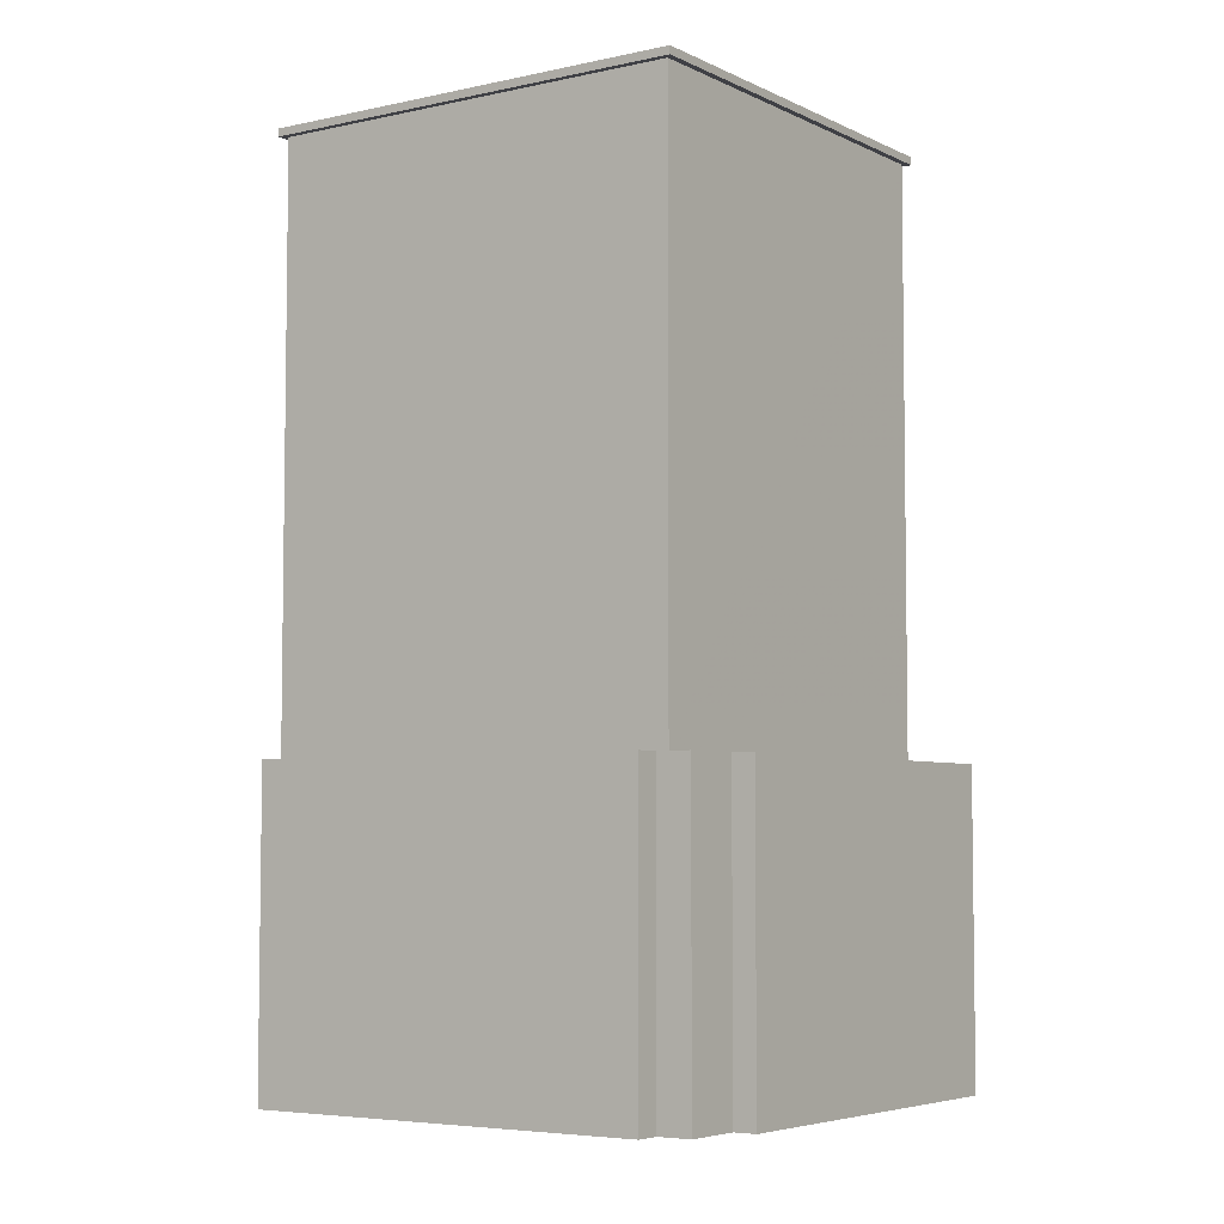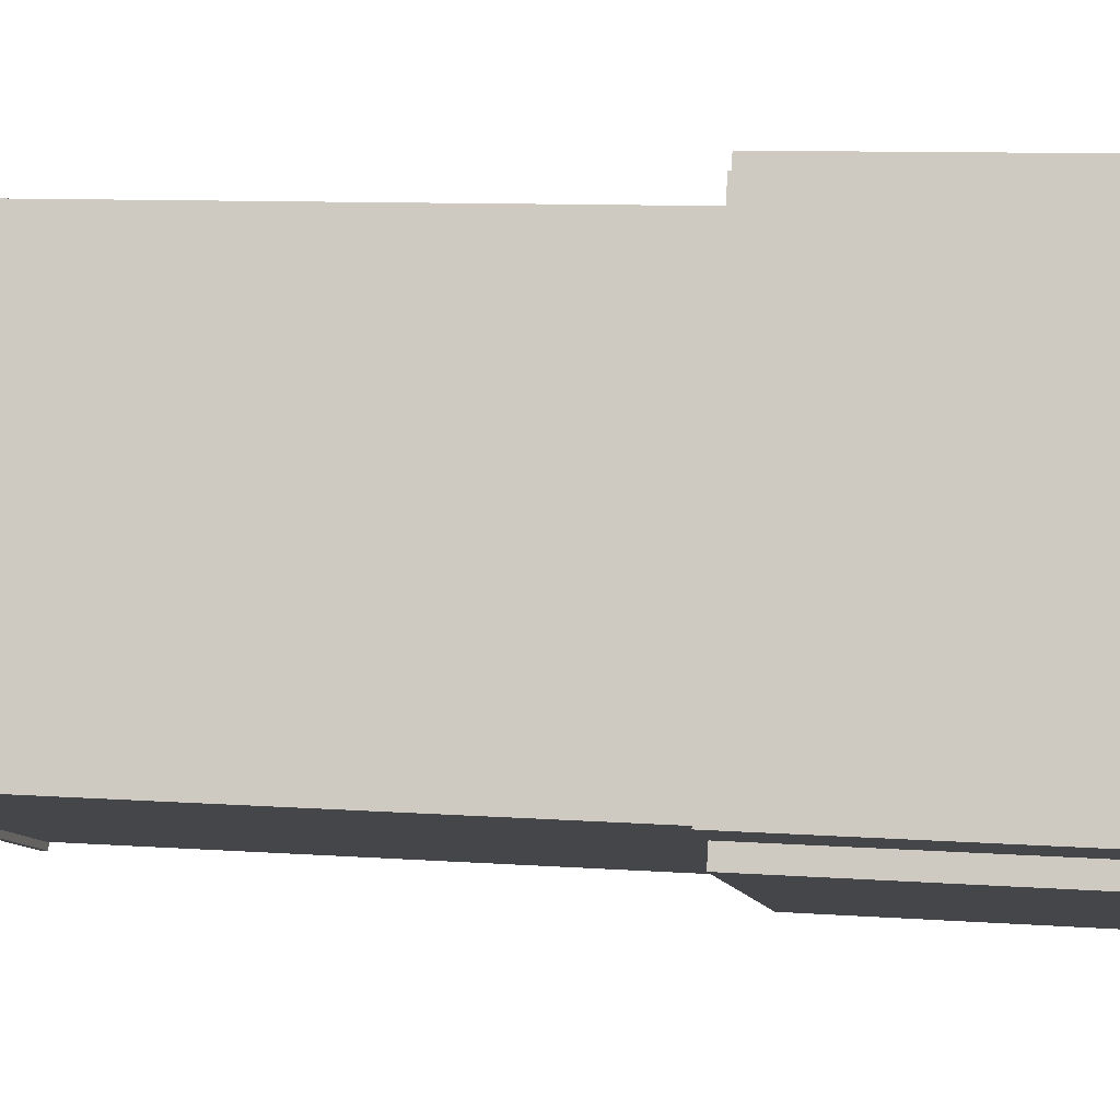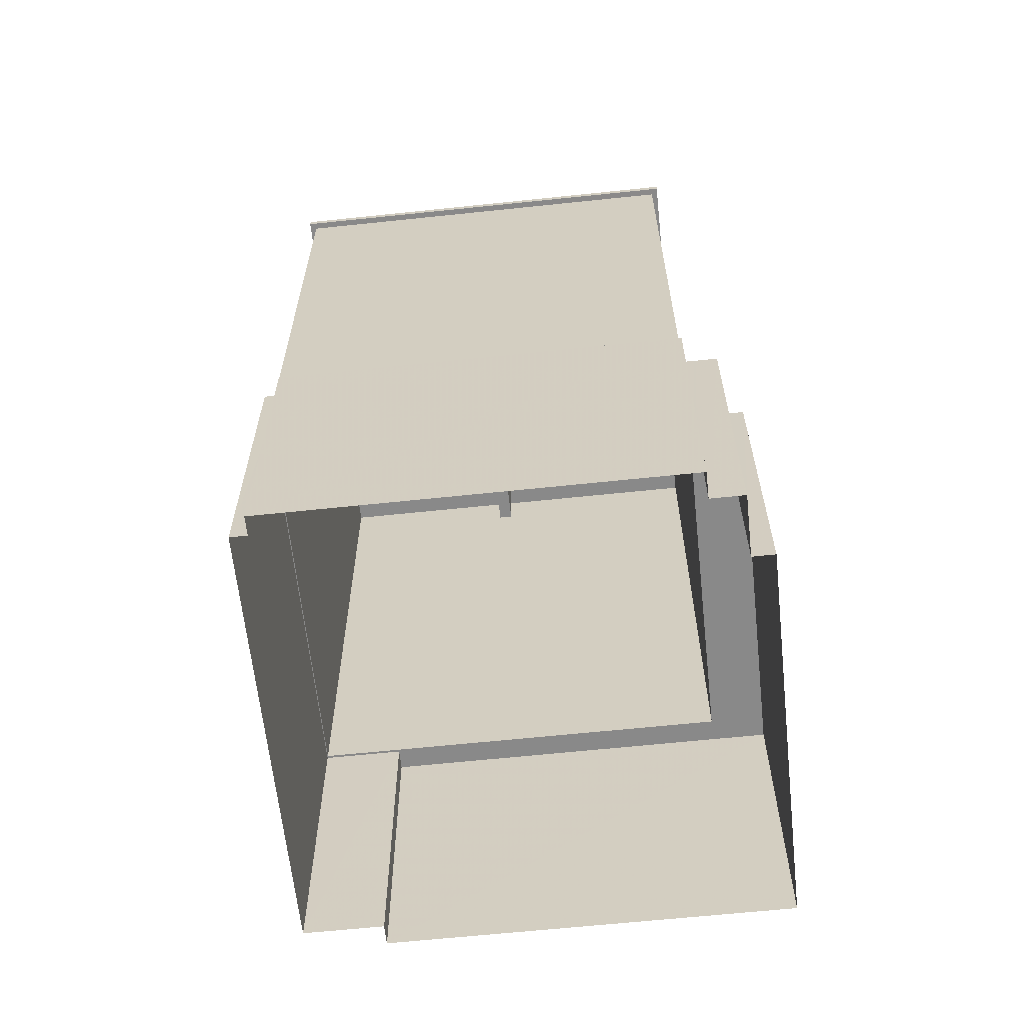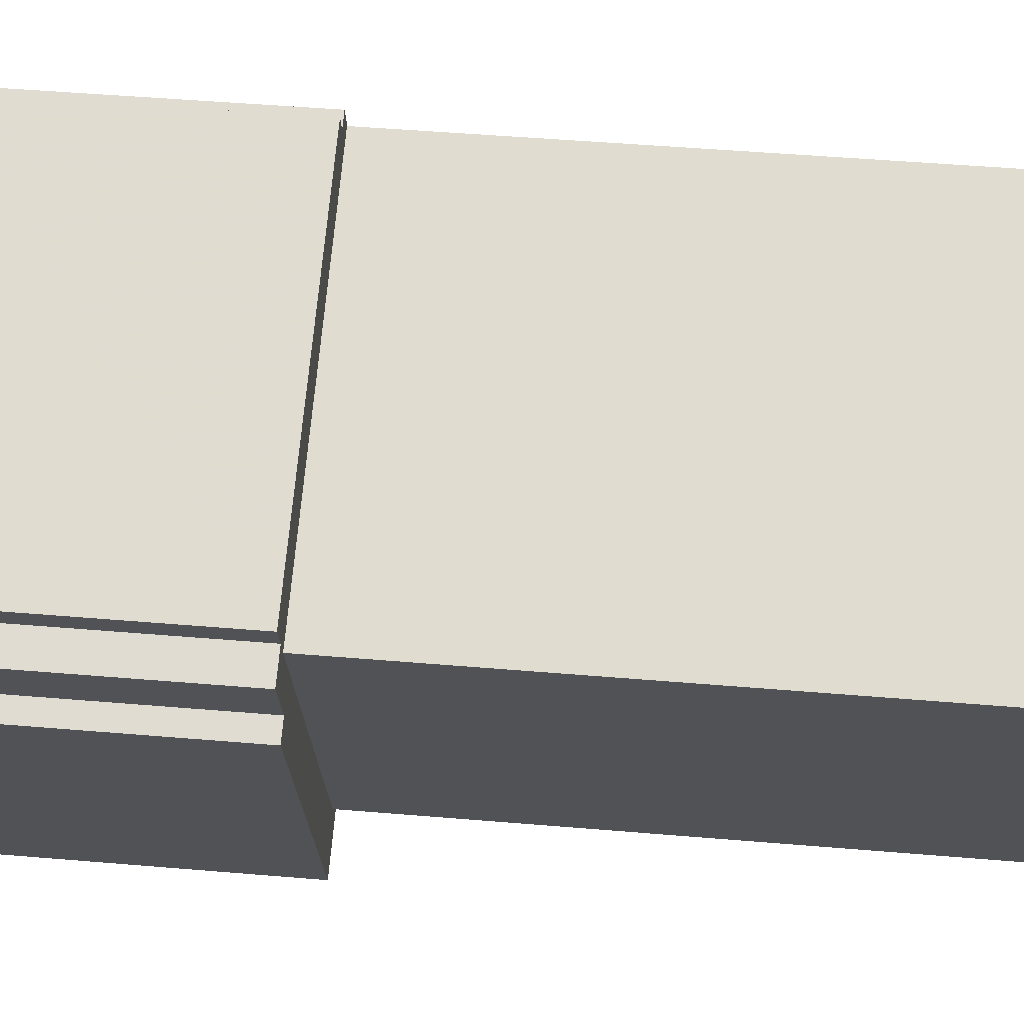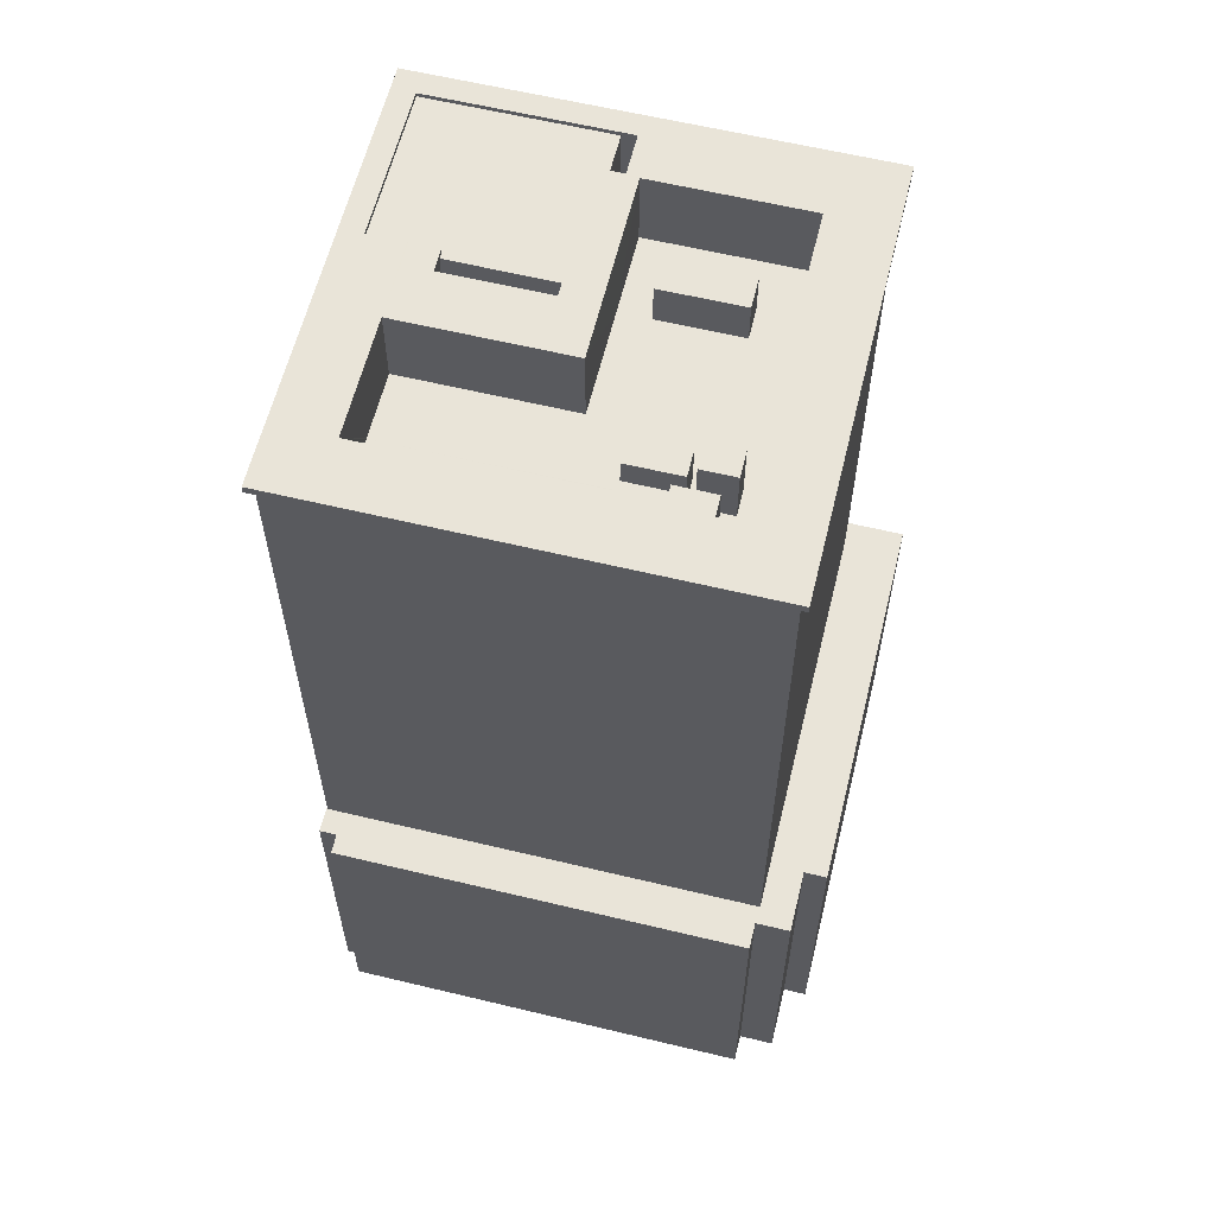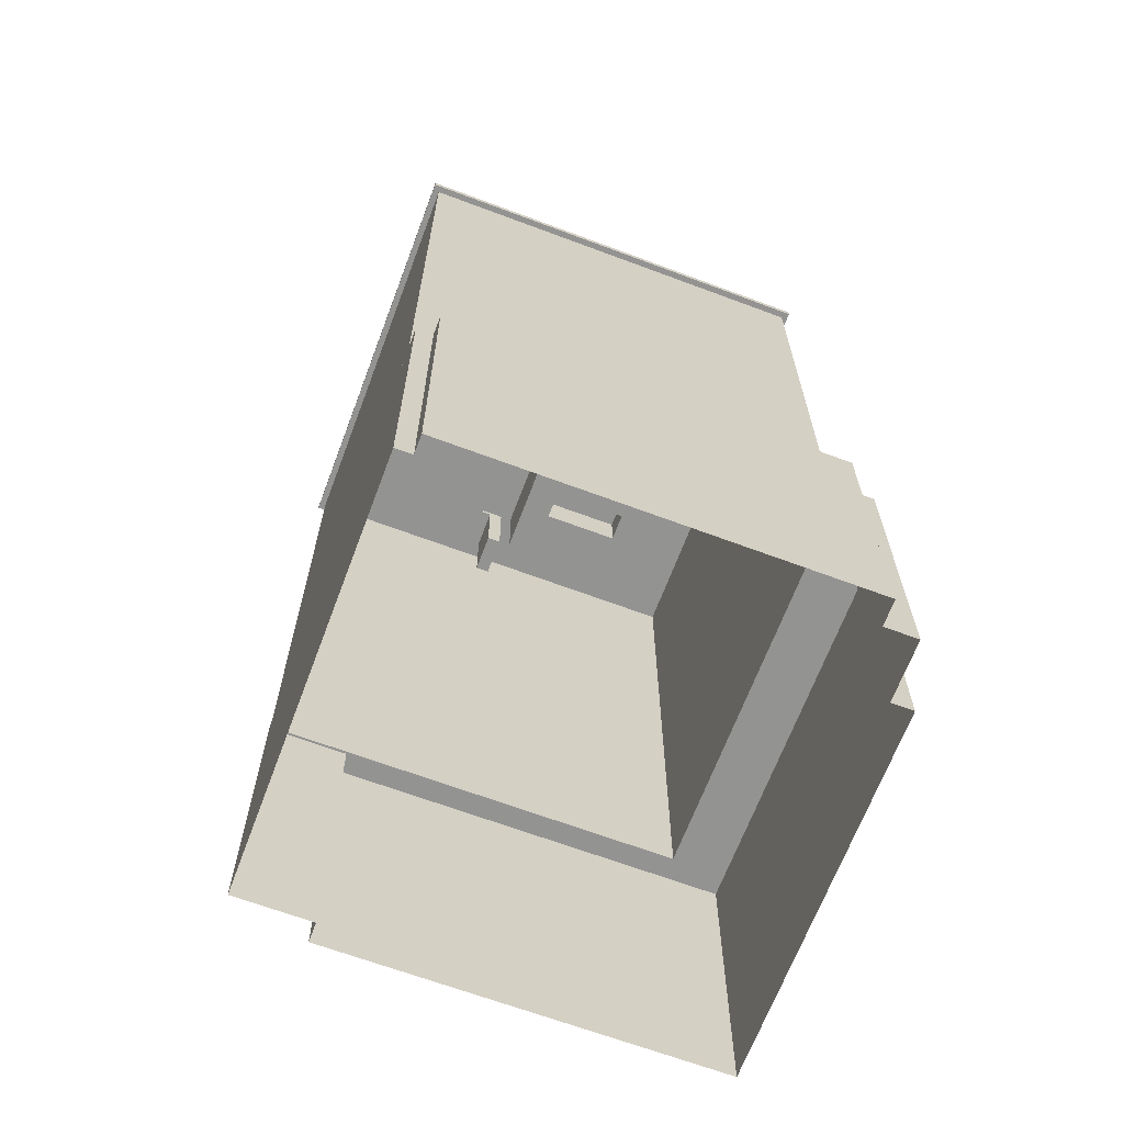
<metadata>
{"format":"obj","ext":"obj","renderer":"f3d","projection":"perspective","resolution":1024,"background":"white","views":[{"elev":-5.2,"azim":-126.0,"up":"+Z"},{"elev":9.5,"azim":100.8,"up":"+Y"},{"elev":-63.2,"azim":-154.7,"up":"+Z"},{"elev":49.6,"azim":-84.7,"up":"+Y"},{"elev":60.7,"azim":-147.0,"up":"+Z"},{"elev":-66.6,"azim":178.6,"up":"+Z"}]}
</metadata>
<code>
v -5354 -3.481e+04 4.699
v -5344 -3.485e+04 4.68
v -5356 -3.481e+04 4.699
v -5310 -3.484e+04 4.684
v -5311 -3.483e+04 4.685
v -5355 -3.481e+04 4.702
v -5353 -3.481e+04 4.703
v -5304 -3.483e+04 4.686
v -5318 -3.479e+04 4.708
v -5317 -3.479e+04 4.708
v -5319 -3.479e+04 4.708
v -5353 -3.48e+04 4.704
v -5340 -3.484e+04 84.68
v -5303 -3.483e+04 84.69
v -5340 -3.484e+04 84.68
v -5304 -3.483e+04 84.69
v -5353 -3.481e+04 84.7
v -5352 -3.481e+04 84.7
v -5316 -3.48e+04 84.71
v -5316 -3.48e+04 84.71
v -5353 -3.481e+04 32.47
v -5355 -3.481e+04 32.47
v -5352 -3.481e+04 32.47
v -5318 -3.479e+04 32.47
v -5353 -3.48e+04 32.47
v -5319 -3.479e+04 32.47
v -5355 -3.481e+04 32.47
v -5316 -3.48e+04 32.47
v -5317 -3.479e+04 32.47
v -5316 -3.48e+04 32.47
v -5340 -3.484e+04 32.45
v -5356 -3.481e+04 32.46
v -5344 -3.485e+04 32.44
v -5310 -3.484e+04 32.45
v -5354 -3.481e+04 32.46
v -5304 -3.483e+04 32.45
v -5304 -3.483e+04 32.45
v -5311 -3.483e+04 32.45
v -5343 -3.481e+04 78.4
v -5346 -3.481e+04 78.4
v -5345 -3.481e+04 78.4
v -5319 -3.48e+04 78.4
v -5340 -3.481e+04 78.4
v -5319 -3.48e+04 78.4
v -5343 -3.481e+04 78.4
v -5344 -3.482e+04 78.4
v -5336 -3.481e+04 78.4
v -5336 -3.481e+04 78.4
v -5317 -3.481e+04 78.4
v -5340 -3.481e+04 78.4
v -5343 -3.482e+04 78.4
v -5340 -3.481e+04 78.4
v -5339 -3.481e+04 78.4
v -5339 -3.481e+04 78.4
v -5339 -3.483e+04 78.39
v -5335 -3.483e+04 78.39
v -5336 -3.483e+04 78.39
v -5328 -3.483e+04 78.39
v -5326 -3.483e+04 78.39
v -5329 -3.483e+04 78.39
v -5324 -3.483e+04 78.39
v -5337 -3.484e+04 78.39
v -5335 -3.481e+04 78.4
v -5317 -3.481e+04 78.4
v -5340 -3.481e+04 78.4
v -5340 -3.481e+04 78.4
v -5324 -3.482e+04 78.39
v -5316 -3.482e+04 78.39
v -5325 -3.482e+04 78.39
v -5316 -3.482e+04 78.39
v -5321 -3.484e+04 78.38
v -5323 -3.483e+04 78.39
v -5322 -3.484e+04 78.38
v -5322 -3.483e+04 78.39
v -5316 -3.481e+04 78.4
v -5329 -3.482e+04 78.4
v -5342 -3.482e+04 78.4
v -5339 -3.482e+04 78.4
v -5340 -3.482e+04 78.4
v -5334 -3.481e+04 78.4
v -5322 -3.484e+04 85.38
v -5340 -3.484e+04 85.38
v -5303 -3.483e+04 85.39
v -5306 -3.483e+04 85.39
v -5339 -3.484e+04 85.38
v -5350 -3.481e+04 85.4
v -5353 -3.481e+04 85.4
v -5317 -3.48e+04 85.41
v -5316 -3.48e+04 85.41
v -5310 -3.482e+04 85.39
v -5340 -3.481e+04 82.24
v -5336 -3.481e+04 82.24
v -5336 -3.481e+04 82.24
v -5339 -3.481e+04 82.24
v -5343 -3.481e+04 82.94
v -5343 -3.481e+04 82.94
v -5339 -3.481e+04 82.94
v -5340 -3.481e+04 82.94
v -5323 -3.483e+04 85.39
v -5323 -3.483e+04 85.39
v -5321 -3.483e+04 85.39
v -5313 -3.482e+04 85.39
v -5313 -3.482e+04 85.39
v -5313 -3.482e+04 85.39
v -5316 -3.482e+04 85.39
v -5325 -3.482e+04 85.39
v -5324 -3.483e+04 85.39
v -5329 -3.482e+04 85.4
v -5316 -3.481e+04 85.4
v -5316 -3.482e+04 85.39
v -5337 -3.484e+04 85.39
v -5346 -3.481e+04 85.4
v -5319 -3.48e+04 85.4
v -5322 -3.483e+04 85.01
v -5321 -3.484e+04 85.01
v -5321 -3.483e+04 85.01
v -5324 -3.482e+04 85.02
v -5316 -3.482e+04 85.02
v -5316 -3.482e+04 85.02
v -5306 -3.483e+04 85.01
v -5313 -3.482e+04 85.02
v -5313 -3.482e+04 85.02
v -5310 -3.482e+04 85.02
v -5343 -3.482e+04 83.46
v -5340 -3.482e+04 83.46
v -5340 -3.481e+04 83.46
v -5342 -3.482e+04 83.46
v -5336 -3.483e+04 82.18
v -5328 -3.483e+04 82.18
v -5329 -3.483e+04 82.18
v -5335 -3.483e+04 82.18
v -5335 -3.481e+04 82.07
v -5339 -3.482e+04 82.07
v -5334 -3.481e+04 82.07
v -5340 -3.481e+04 82.07
f 1 2 3
f 4 2 5
f 1 6 7
f 8 5 9
f 10 8 9
f 11 9 12
f 9 7 12
f 5 2 1
f 9 1 7
f 5 1 9
f 13 14 15
f 13 16 14
f 15 17 18
f 13 15 18
f 17 19 18
f 17 20 19
f 19 20 14
f 16 19 14
f 21 22 23
f 24 25 21
f 24 26 25
f 22 27 23
f 28 29 24
f 30 29 28
f 28 24 23
f 24 21 23
f 31 32 33
f 34 31 33
f 31 35 32
f 35 23 27
f 36 30 37
f 36 37 38
f 31 34 38
f 37 30 28
f 31 23 35
f 37 31 38
f 39 40 41
f 42 40 43
f 44 42 43
f 39 43 40
f 45 41 46
f 43 47 44
f 48 49 44
f 41 45 39
f 50 49 48
f 50 45 51
f 45 46 51
f 43 52 47
f 53 54 48
f 54 45 50
f 47 48 44
f 54 50 48
f 55 56 57
f 58 59 60
f 58 61 59
f 62 56 55
f 61 56 62
f 61 58 56
f 49 50 63
f 64 49 63
f 50 65 66
f 50 66 63
f 67 68 69
f 67 70 68
f 71 72 73
f 71 74 72
f 75 64 76
f 60 59 76
f 64 63 76
f 77 51 46
f 55 77 46
f 57 60 78
f 57 77 55
f 79 66 65
f 79 78 66
f 76 63 80
f 78 76 80
f 77 57 79
f 78 60 76
f 57 78 79
f 81 82 83
f 83 84 81
f 85 82 81
f 82 86 87
f 82 85 86
f 87 88 89
f 87 86 88
f 84 83 90
f 83 89 90
f 89 88 90
f 91 92 93
f 91 94 92
f 95 96 97
f 98 95 97
f 99 100 101
f 102 103 104
f 105 103 102
f 106 107 99
f 107 106 108
f 106 99 101
f 109 108 106
f 102 109 110
f 105 102 110
f 109 106 110
f 85 81 111
f 85 111 86
f 86 112 88
f 90 109 104
f 90 88 109
f 109 102 104
f 107 81 100
f 107 100 99
f 88 113 109
f 112 113 88
f 111 112 86
f 111 81 107
f 114 115 116
f 117 116 118
f 119 117 118
f 116 115 120
f 121 122 123
f 123 122 120
f 122 118 120
f 118 116 120
f 124 125 126
f 124 127 125
f 128 129 130
f 128 131 129
f 132 133 134
f 132 135 133
f 1 27 6
f 6 27 22
f 35 27 1
f 22 7 6
f 22 21 7
f 21 12 7
f 21 25 12
f 25 11 12
f 25 26 11
f 24 9 11
f 26 24 11
f 24 10 9
f 24 29 10
f 36 8 30
f 30 10 29
f 30 8 10
f 8 38 5
f 8 36 38
f 34 4 5
f 38 34 5
f 4 34 33
f 2 4 33
f 33 3 2
f 33 32 3
f 32 1 3
f 32 35 1
f 13 23 31
f 13 18 23
f 84 115 81
f 81 115 73
f 84 120 115
f 73 115 71
f 123 84 90
f 123 120 84
f 14 83 82
f 15 14 82
f 82 87 17
f 15 82 17
f 87 20 17
f 87 89 20
f 20 89 83
f 14 20 83
f 28 18 19
f 28 23 18
f 16 28 19
f 16 37 28
f 13 37 16
f 13 31 37
f 47 93 92
f 48 47 92
f 94 48 92
f 94 53 48
f 91 93 47
f 52 91 47
f 43 91 52
f 94 54 53
f 98 91 43
f 97 94 91
f 94 97 54
f 97 91 98
f 96 45 54
f 97 96 54
f 39 96 95
f 39 45 96
f 43 39 95
f 98 43 95
f 121 104 103
f 122 121 103
f 122 103 105
f 118 122 105
f 118 105 119
f 70 119 68
f 68 119 110
f 119 105 110
f 68 110 106
f 69 68 106
f 101 117 106
f 106 117 69
f 101 116 117
f 69 117 67
f 116 101 114
f 74 114 72
f 72 114 100
f 114 101 100
f 61 107 59
f 107 108 59
f 108 76 59
f 75 76 108
f 109 75 108
f 123 90 104
f 121 123 104
f 113 49 64
f 113 44 49
f 64 75 109
f 42 44 113
f 113 64 109
f 42 113 112
f 40 42 112
f 112 111 55
f 41 40 112
f 111 62 55
f 46 41 112
f 46 112 55
f 61 62 111
f 107 61 111
f 72 81 73
f 72 100 81
f 74 71 115
f 114 74 115
f 70 67 117
f 119 70 117
f 50 126 65
f 126 125 65
f 125 79 65
f 79 125 127
f 77 79 127
f 51 127 124
f 51 77 127
f 50 124 126
f 50 51 124
f 60 130 129
f 58 60 129
f 58 129 131
f 56 58 131
f 57 131 128
f 57 56 131
f 60 128 130
f 60 57 128
f 63 132 134
f 80 63 134
f 133 80 134
f 133 78 80
f 66 133 135
f 66 78 133
f 63 66 135
f 132 63 135

</code>
